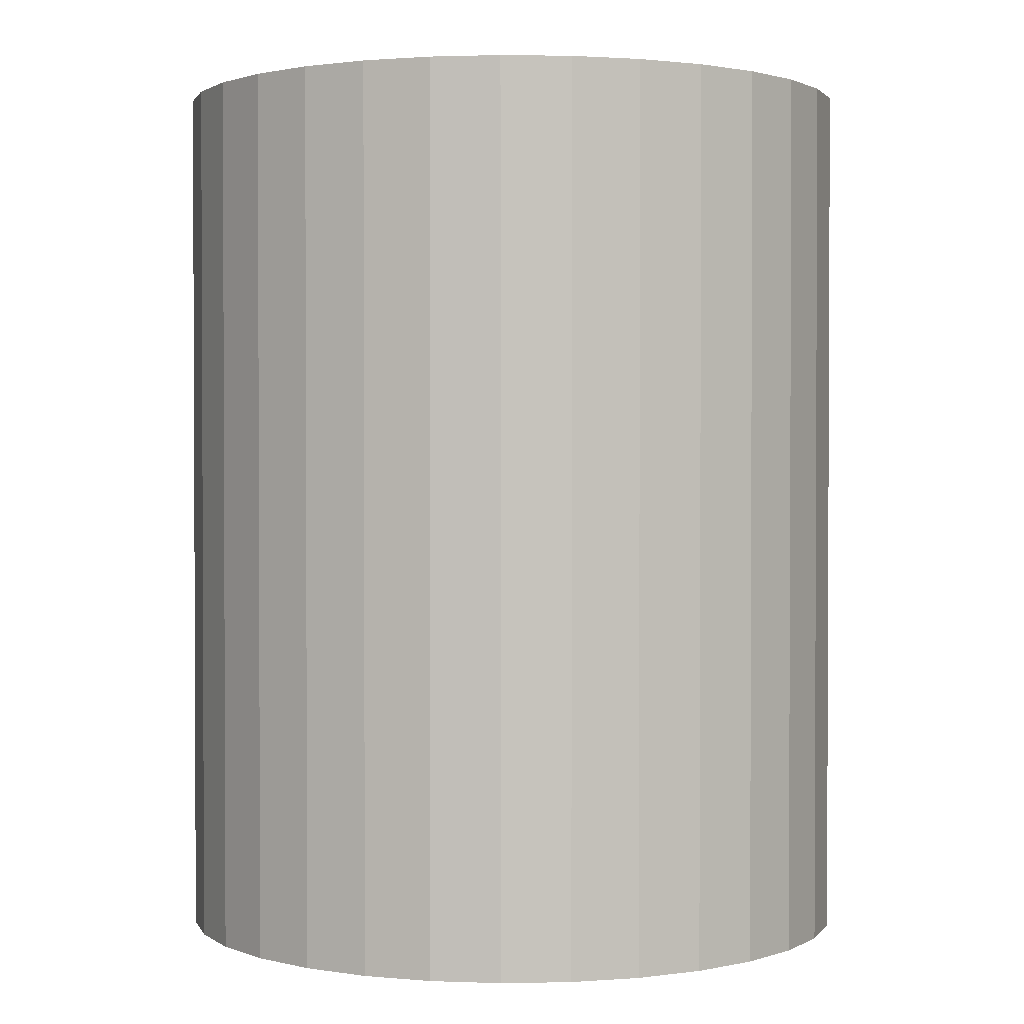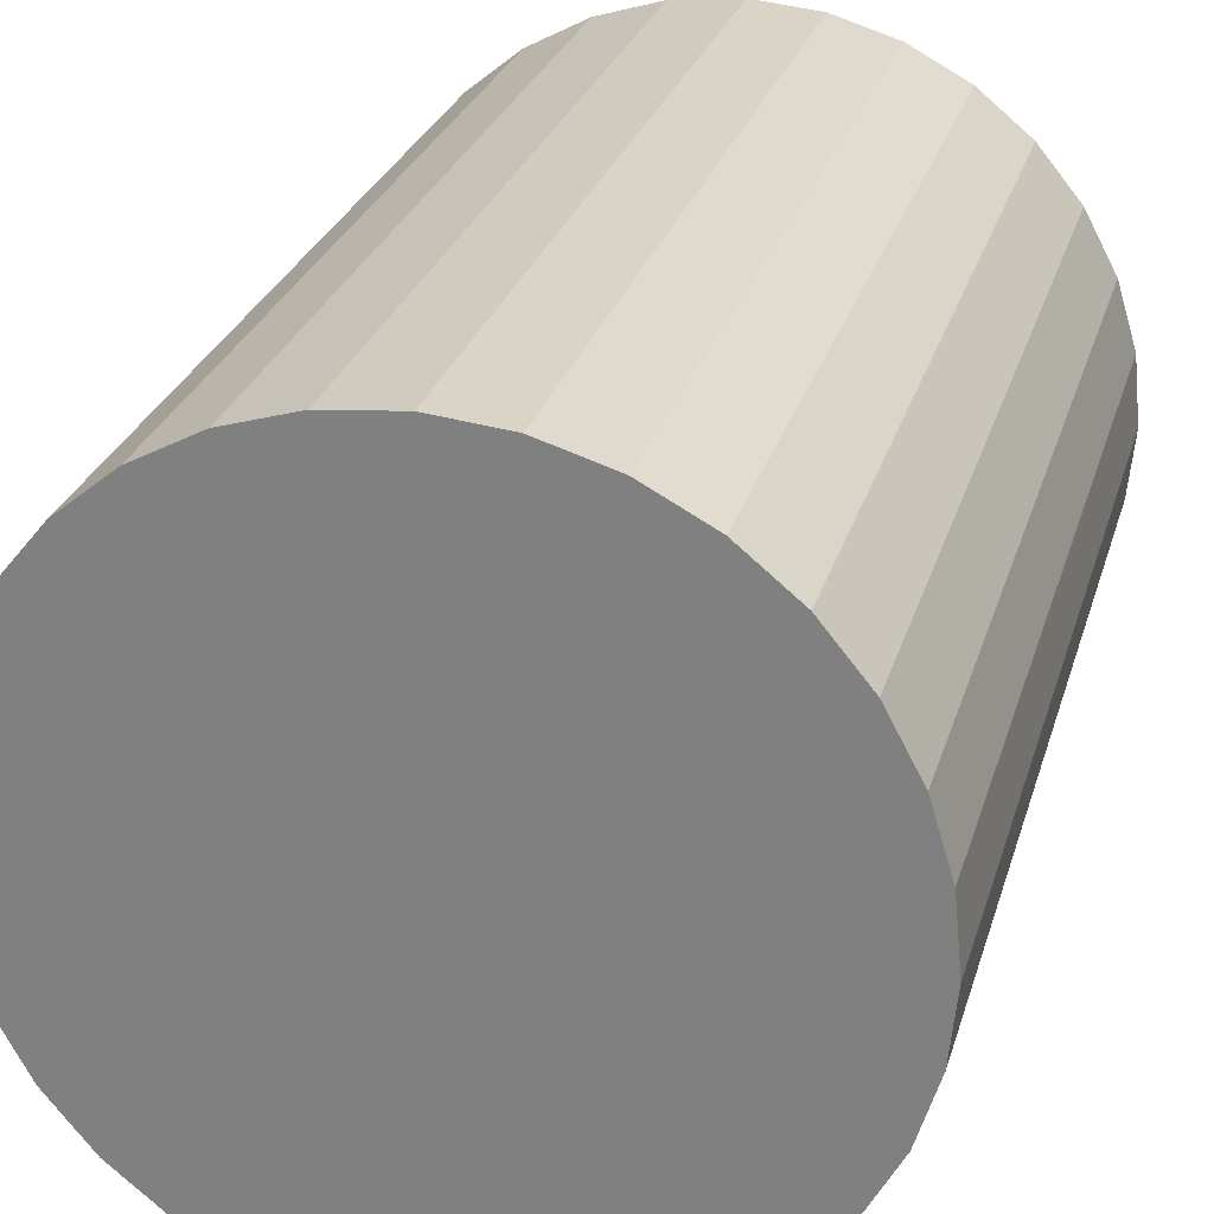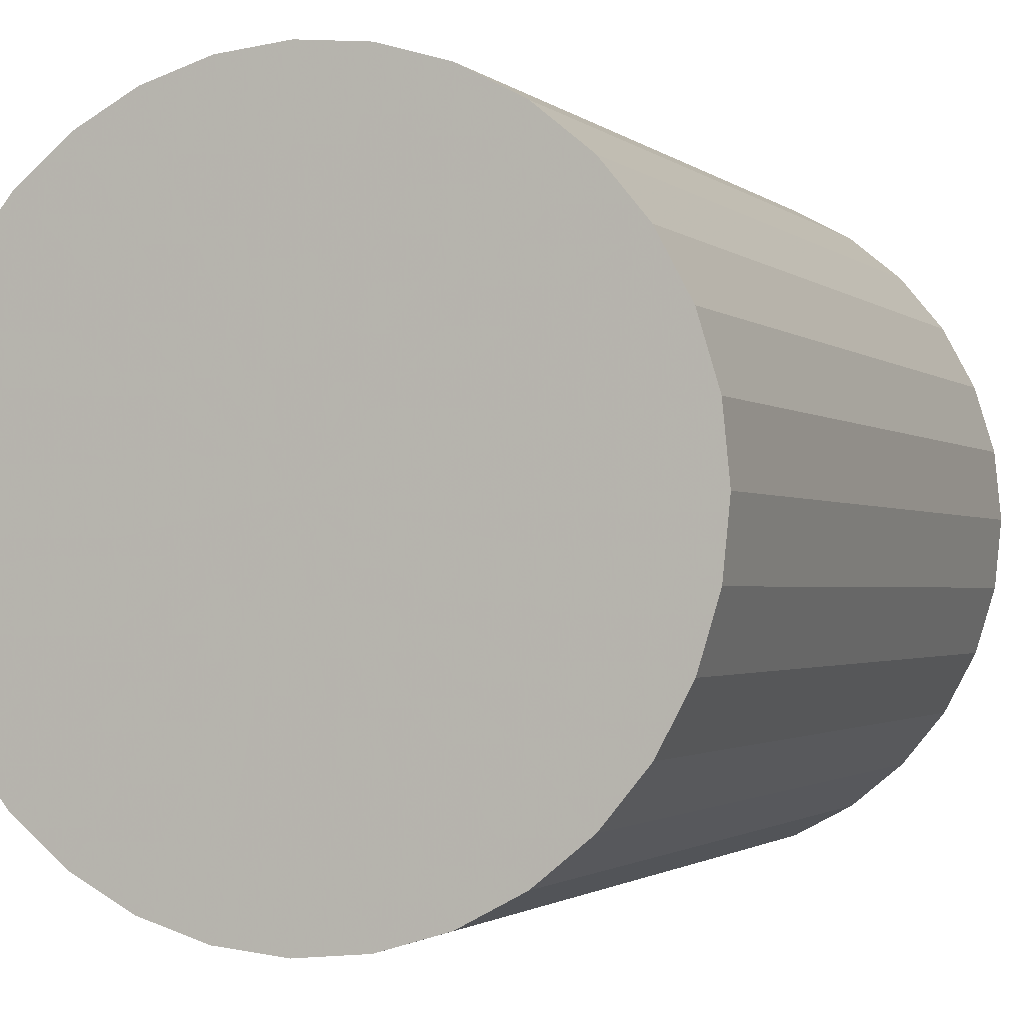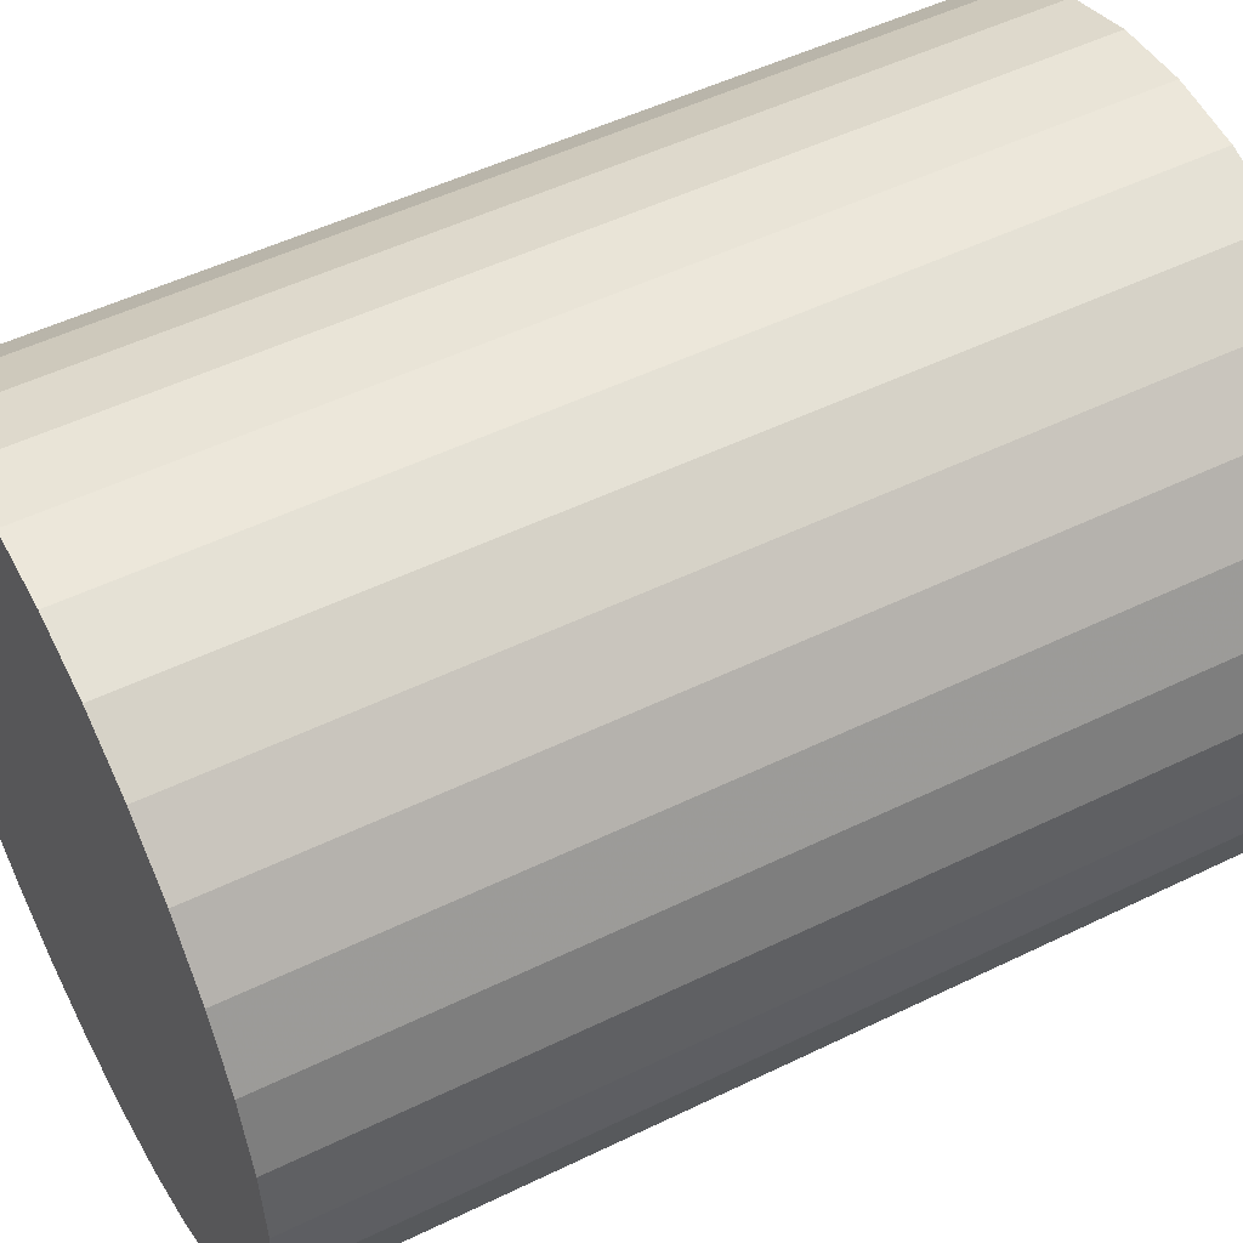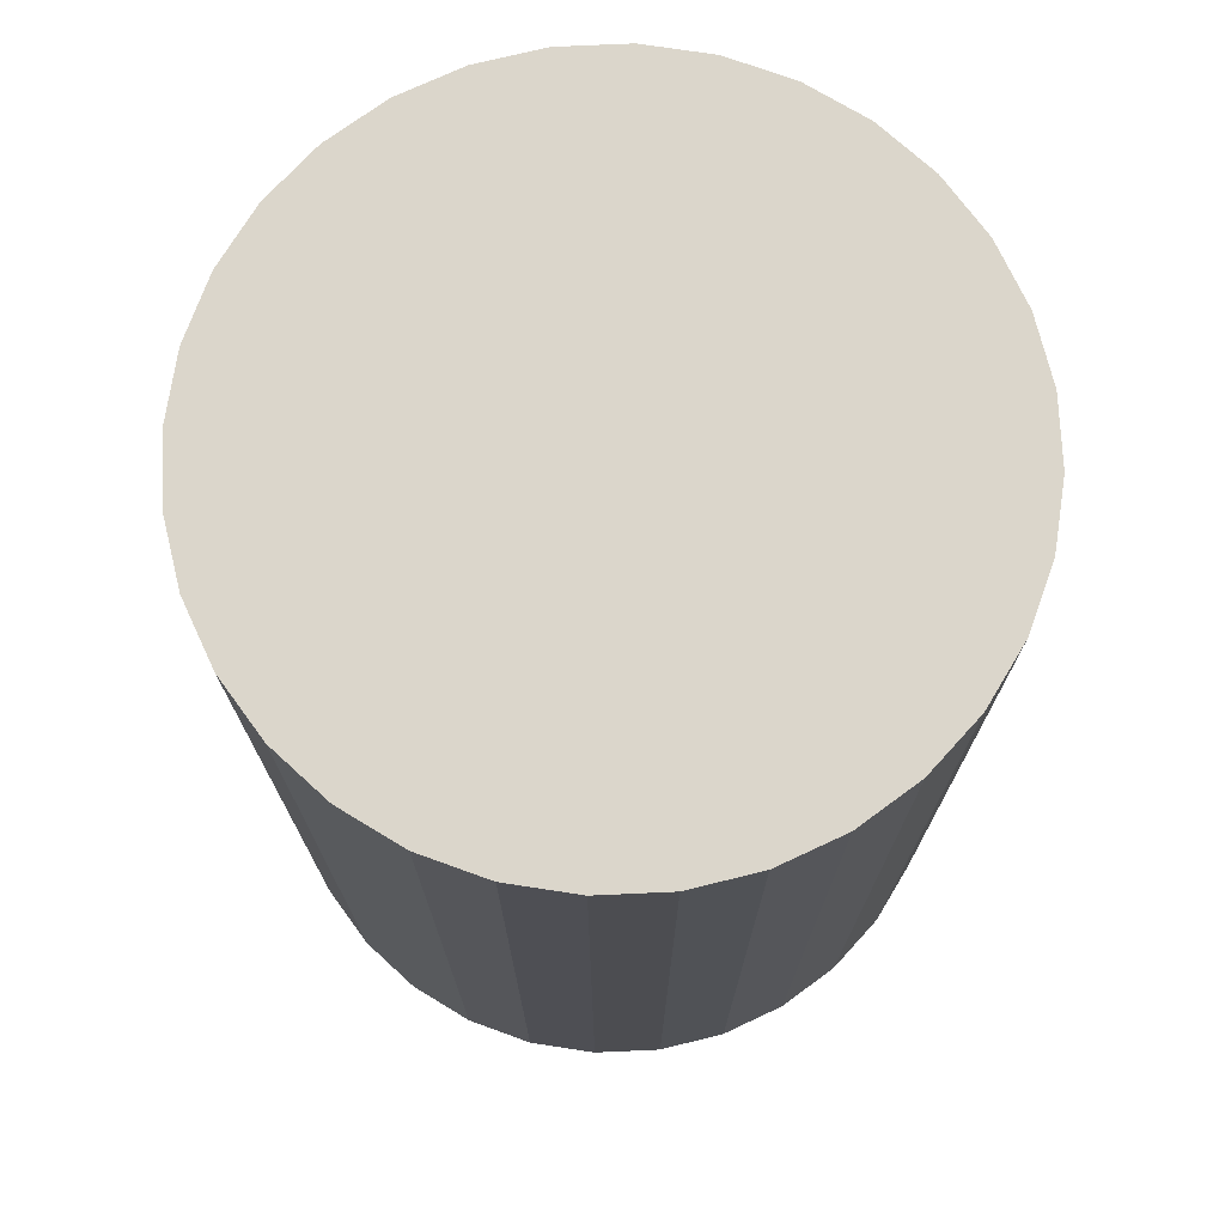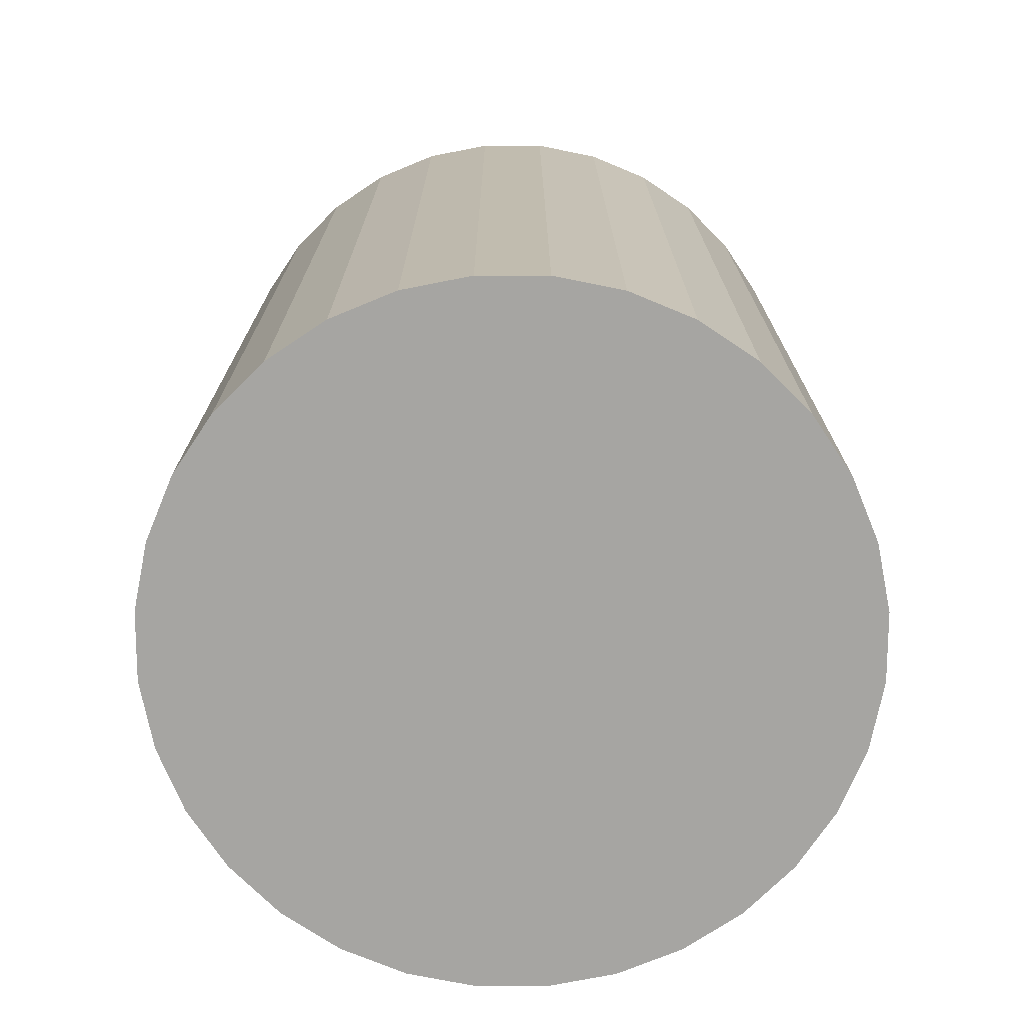
<metadata>
{"format":"obj","ext":"obj","renderer":"f3d","projection":"perspective","resolution":1024,"background":"white","views":[{"elev":1.5,"azim":1.8,"up":"+Z"},{"elev":26.8,"azim":15.1,"up":"+Y"},{"elev":-1.6,"azim":-157.9,"up":"+Y"},{"elev":50.9,"azim":-118.0,"up":"+Y"},{"elev":73.6,"azim":-120.7,"up":"+Z"},{"elev":-73.7,"azim":16.8,"up":"+Z"}]}
</metadata>
<code>
v 0 0 -0.02961
v 0.02323 0 -0.02961
v 0.02323 0 0.02961
v 0 0 0.02961
v 0.02279 0.004532 -0.02961
v 0.02279 0.004532 0.02961
v 0.02146 0.008891 -0.02961
v 0.02146 0.008891 0.02961
v 0.01932 0.01291 -0.02961
v 0.01932 0.01291 0.02961
v 0.01643 0.01643 -0.02961
v 0.01643 0.01643 0.02961
v 0.01291 0.01932 -0.02961
v 0.01291 0.01932 0.02961
v 0.008891 0.02146 -0.02961
v 0.008891 0.02146 0.02961
v 0.004532 0.02279 -0.02961
v 0.004532 0.02279 0.02961
v 0 0.02323 -0.02961
v 0 0.02323 0.02961
v -0.004532 0.02279 -0.02961
v -0.004532 0.02279 0.02961
v -0.008891 0.02146 -0.02961
v -0.008891 0.02146 0.02961
v -0.01291 0.01932 -0.02961
v -0.01291 0.01932 0.02961
v -0.01643 0.01643 -0.02961
v -0.01643 0.01643 0.02961
v -0.01932 0.01291 -0.02961
v -0.01932 0.01291 0.02961
v -0.02146 0.008891 -0.02961
v -0.02146 0.008891 0.02961
v -0.02279 0.004532 -0.02961
v -0.02279 0.004532 0.02961
v -0.02323 0 -0.02961
v -0.02323 0 0.02961
v -0.02279 -0.004532 -0.02961
v -0.02279 -0.004532 0.02961
v -0.02146 -0.008891 -0.02961
v -0.02146 -0.008891 0.02961
v -0.01932 -0.01291 -0.02961
v -0.01932 -0.01291 0.02961
v -0.01643 -0.01643 -0.02961
v -0.01643 -0.01643 0.02961
v -0.01291 -0.01932 -0.02961
v -0.01291 -0.01932 0.02961
v -0.008891 -0.02146 -0.02961
v -0.008891 -0.02146 0.02961
v -0.004532 -0.02279 -0.02961
v -0.004532 -0.02279 0.02961
v -0 -0.02323 -0.02961
v -0 -0.02323 0.02961
v 0.004532 -0.02279 -0.02961
v 0.004532 -0.02279 0.02961
v 0.008891 -0.02146 -0.02961
v 0.008891 -0.02146 0.02961
v 0.01291 -0.01932 -0.02961
v 0.01291 -0.01932 0.02961
v 0.01643 -0.01643 -0.02961
v 0.01643 -0.01643 0.02961
v 0.01932 -0.01291 -0.02961
v 0.01932 -0.01291 0.02961
v 0.02146 -0.008891 -0.02961
v 0.02146 -0.008891 0.02961
v 0.02279 -0.004532 -0.02961
v 0.02279 -0.004532 0.02961
f 2 1 5
f 2 5 3
f 3 5 6
f 3 6 4
f 5 1 7
f 5 7 6
f 6 7 8
f 6 8 4
f 7 1 9
f 7 9 8
f 8 9 10
f 8 10 4
f 9 1 11
f 9 11 10
f 10 11 12
f 10 12 4
f 11 1 13
f 11 13 12
f 12 13 14
f 12 14 4
f 13 1 15
f 13 15 14
f 14 15 16
f 14 16 4
f 15 1 17
f 15 17 16
f 16 17 18
f 16 18 4
f 17 1 19
f 17 19 18
f 18 19 20
f 18 20 4
f 19 1 21
f 19 21 20
f 20 21 22
f 20 22 4
f 21 1 23
f 21 23 22
f 22 23 24
f 22 24 4
f 23 1 25
f 23 25 24
f 24 25 26
f 24 26 4
f 25 1 27
f 25 27 26
f 26 27 28
f 26 28 4
f 27 1 29
f 27 29 28
f 28 29 30
f 28 30 4
f 29 1 31
f 29 31 30
f 30 31 32
f 30 32 4
f 31 1 33
f 31 33 32
f 32 33 34
f 32 34 4
f 33 1 35
f 33 35 34
f 34 35 36
f 34 36 4
f 35 1 37
f 35 37 36
f 36 37 38
f 36 38 4
f 37 1 39
f 37 39 38
f 38 39 40
f 38 40 4
f 39 1 41
f 39 41 40
f 40 41 42
f 40 42 4
f 41 1 43
f 41 43 42
f 42 43 44
f 42 44 4
f 43 1 45
f 43 45 44
f 44 45 46
f 44 46 4
f 45 1 47
f 45 47 46
f 46 47 48
f 46 48 4
f 47 1 49
f 47 49 48
f 48 49 50
f 48 50 4
f 49 1 51
f 49 51 50
f 50 51 52
f 50 52 4
f 51 1 53
f 51 53 52
f 52 53 54
f 52 54 4
f 53 1 55
f 53 55 54
f 54 55 56
f 54 56 4
f 55 1 57
f 55 57 56
f 56 57 58
f 56 58 4
f 57 1 59
f 57 59 58
f 58 59 60
f 58 60 4
f 59 1 61
f 59 61 60
f 60 61 62
f 60 62 4
f 61 1 63
f 61 63 62
f 62 63 64
f 62 64 4
f 63 1 65
f 63 65 64
f 64 65 66
f 64 66 4
f 65 1 2
f 65 2 66
f 66 2 3
f 66 3 4

</code>
